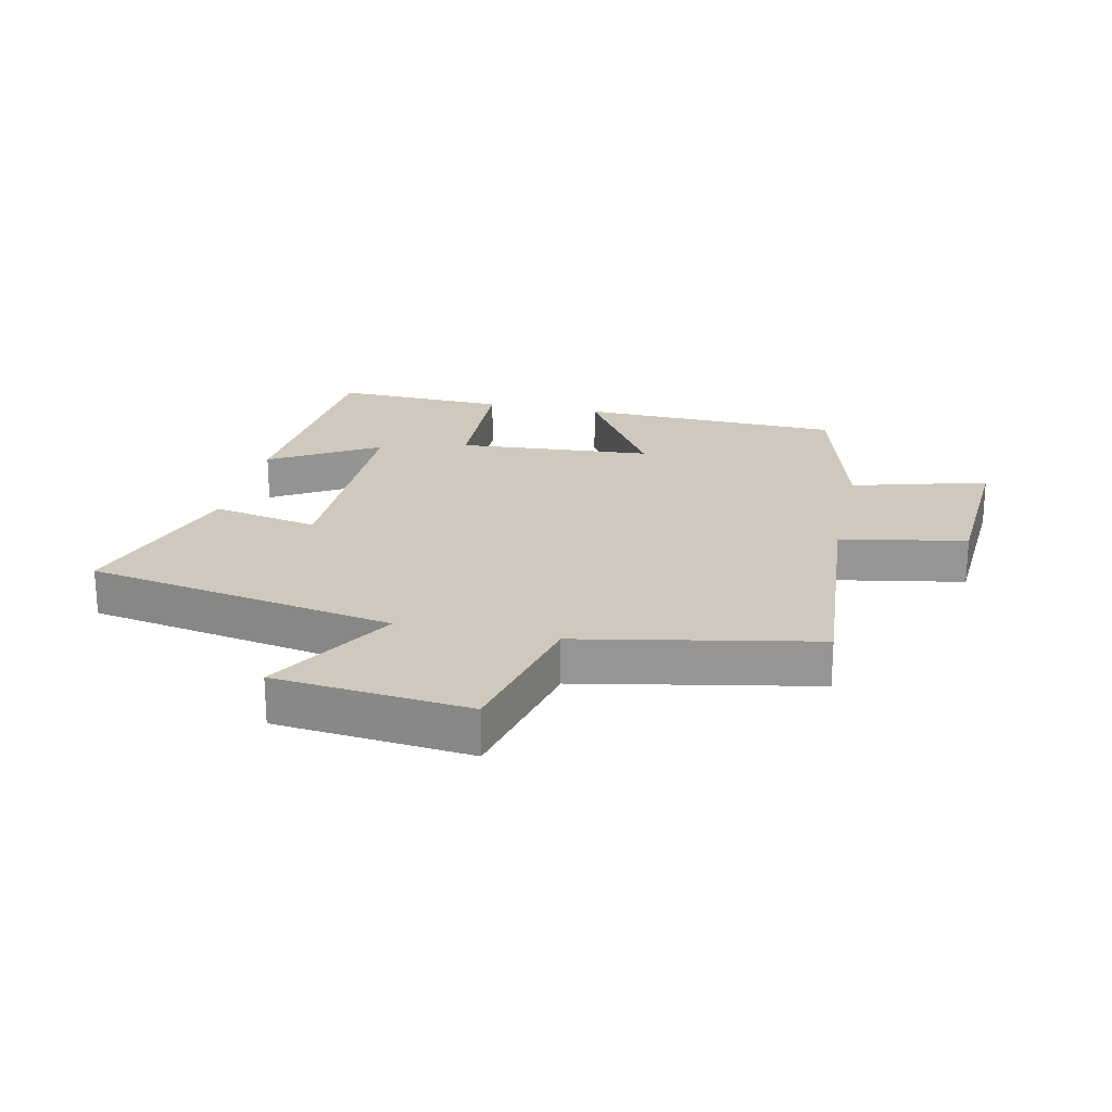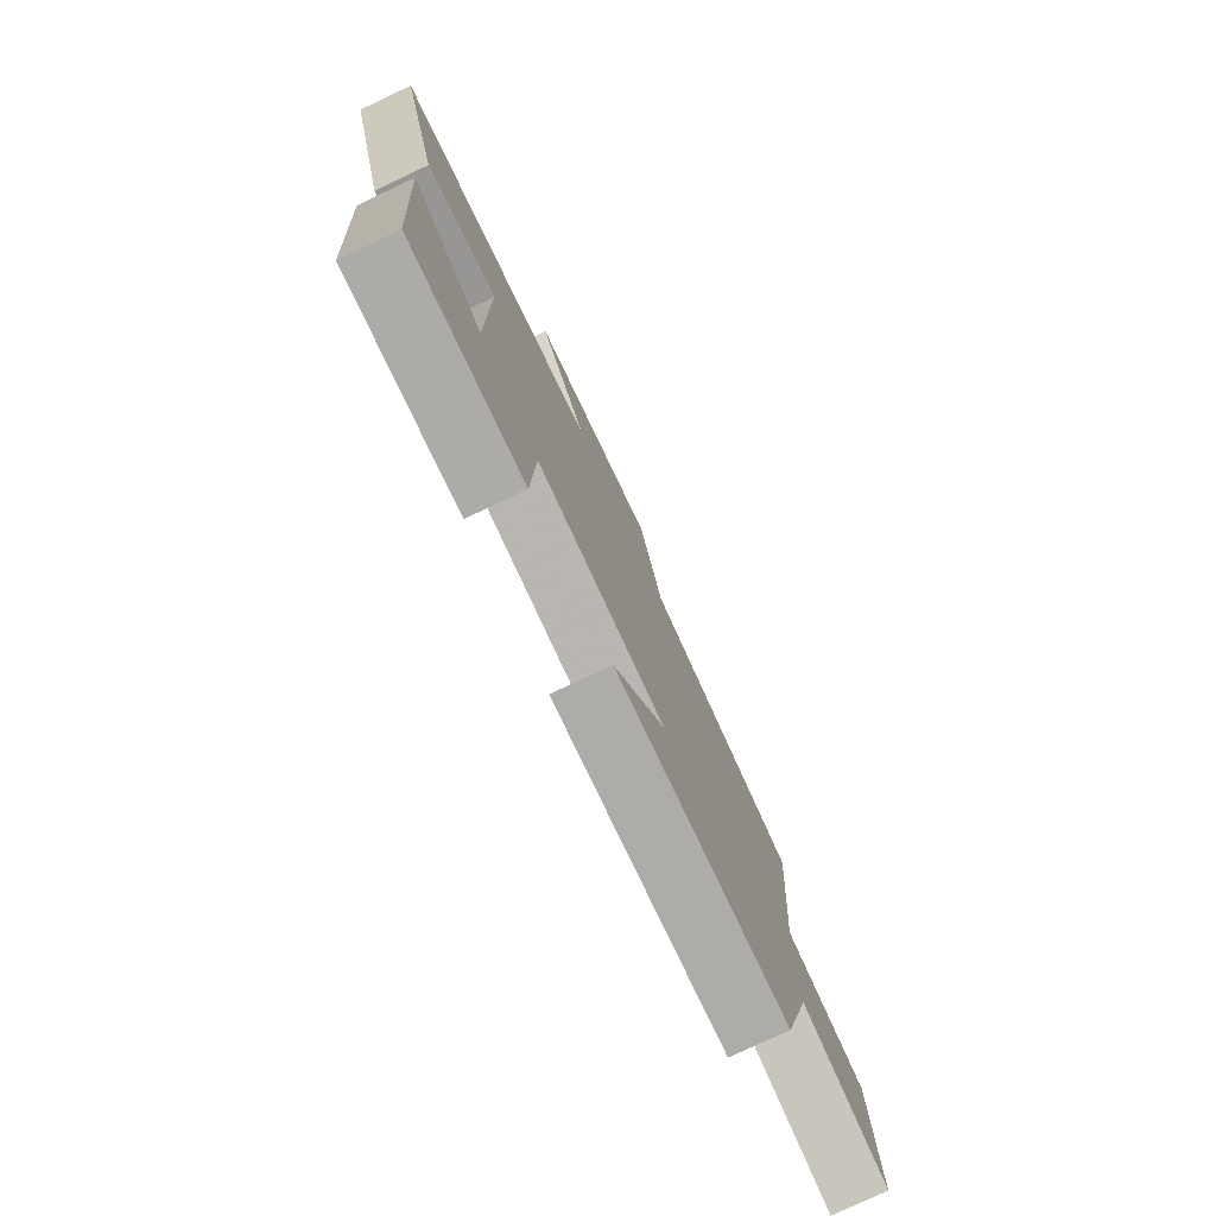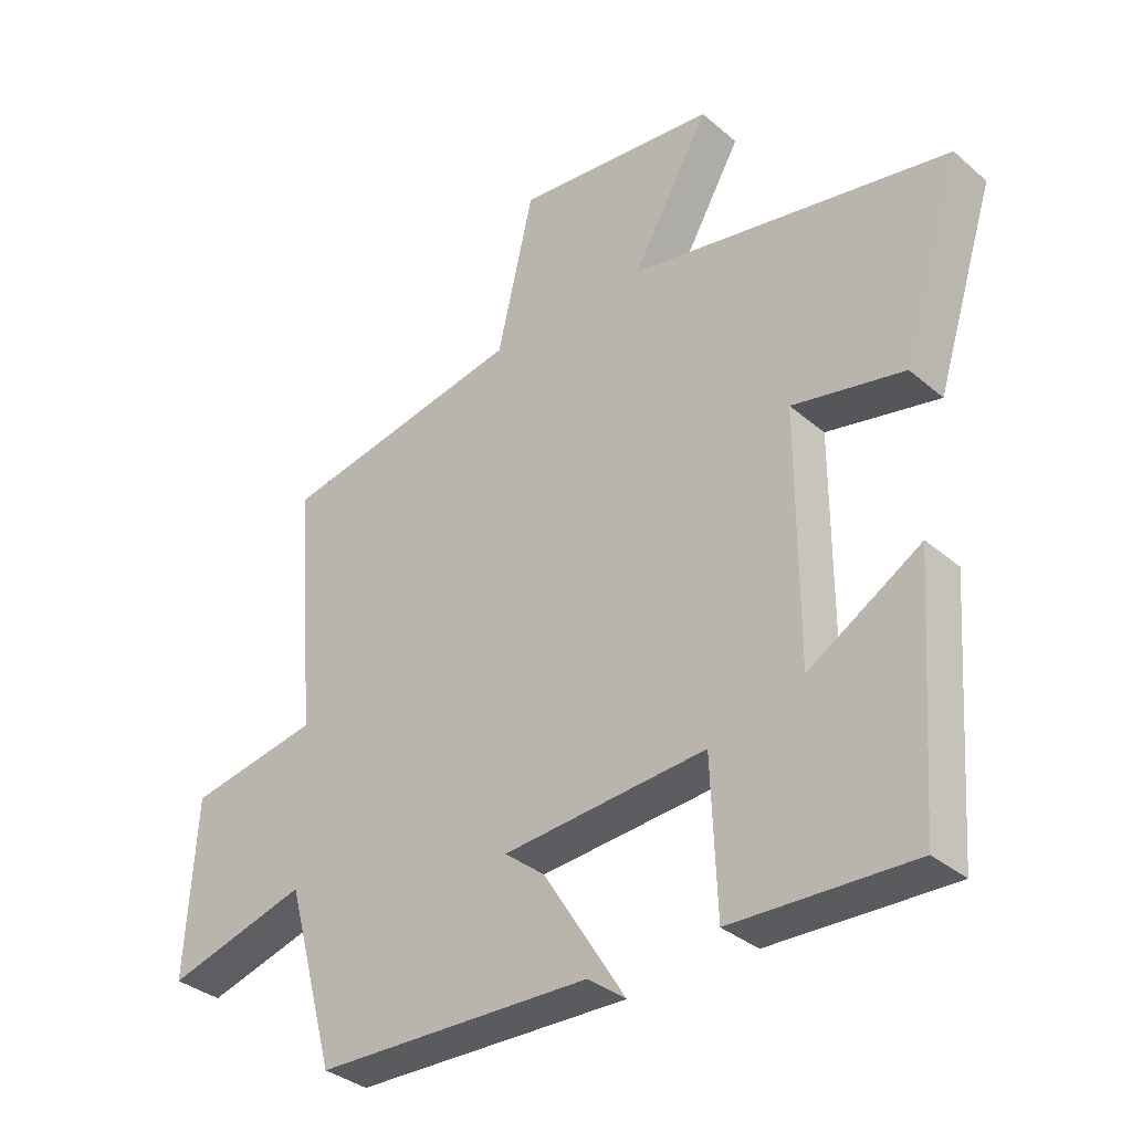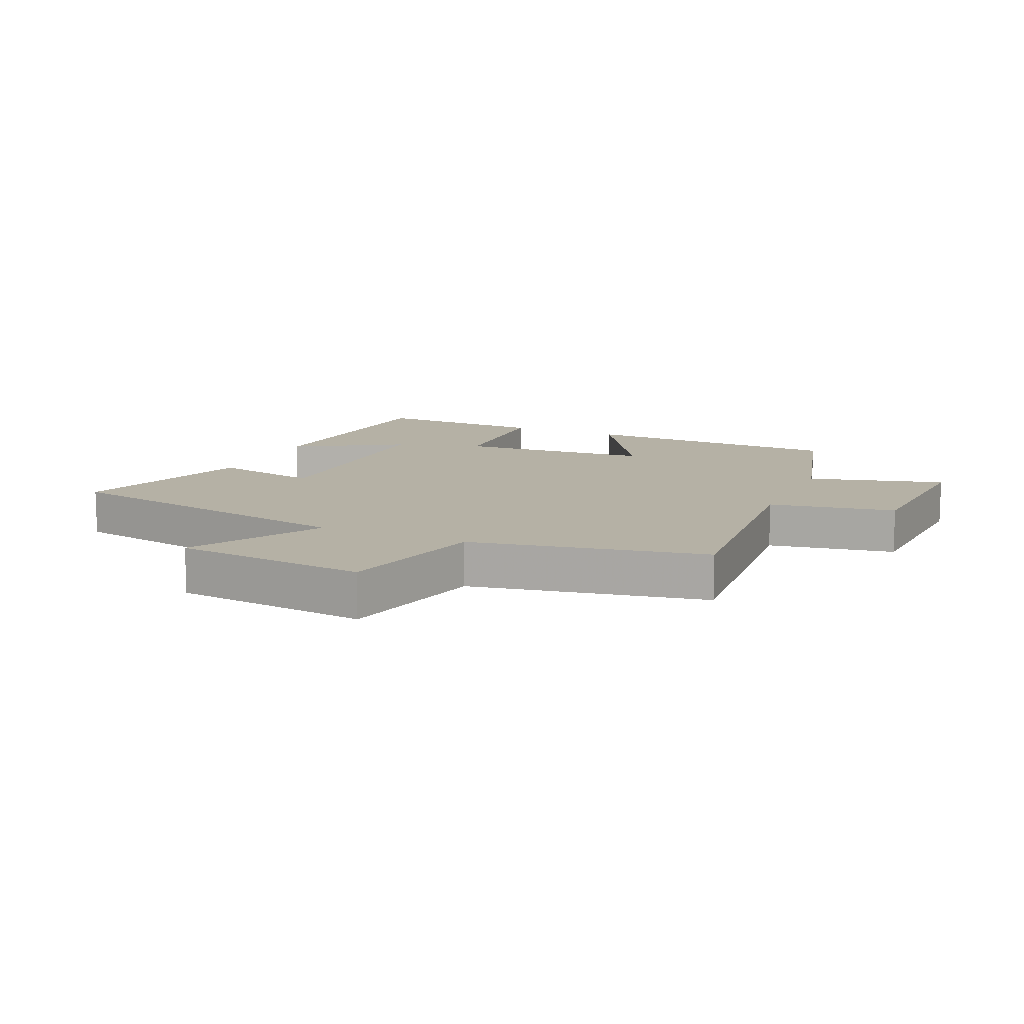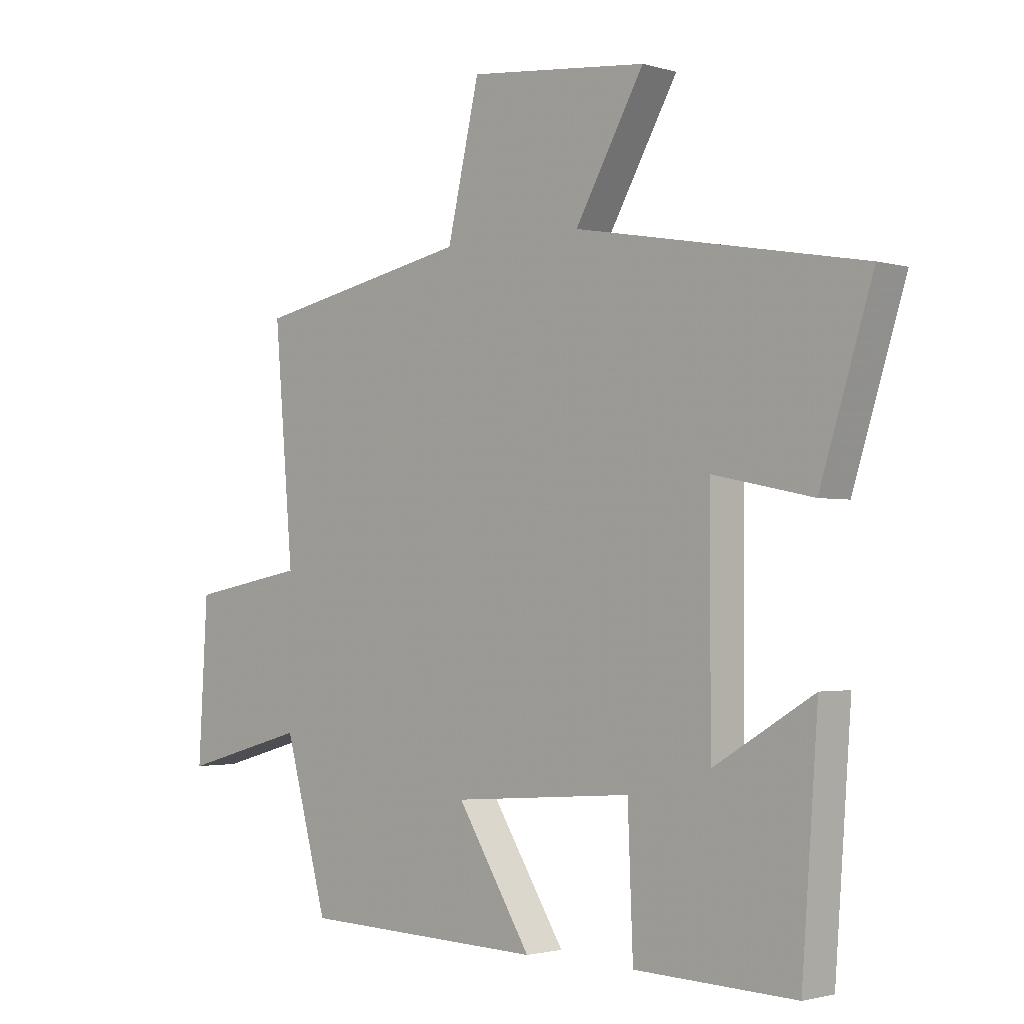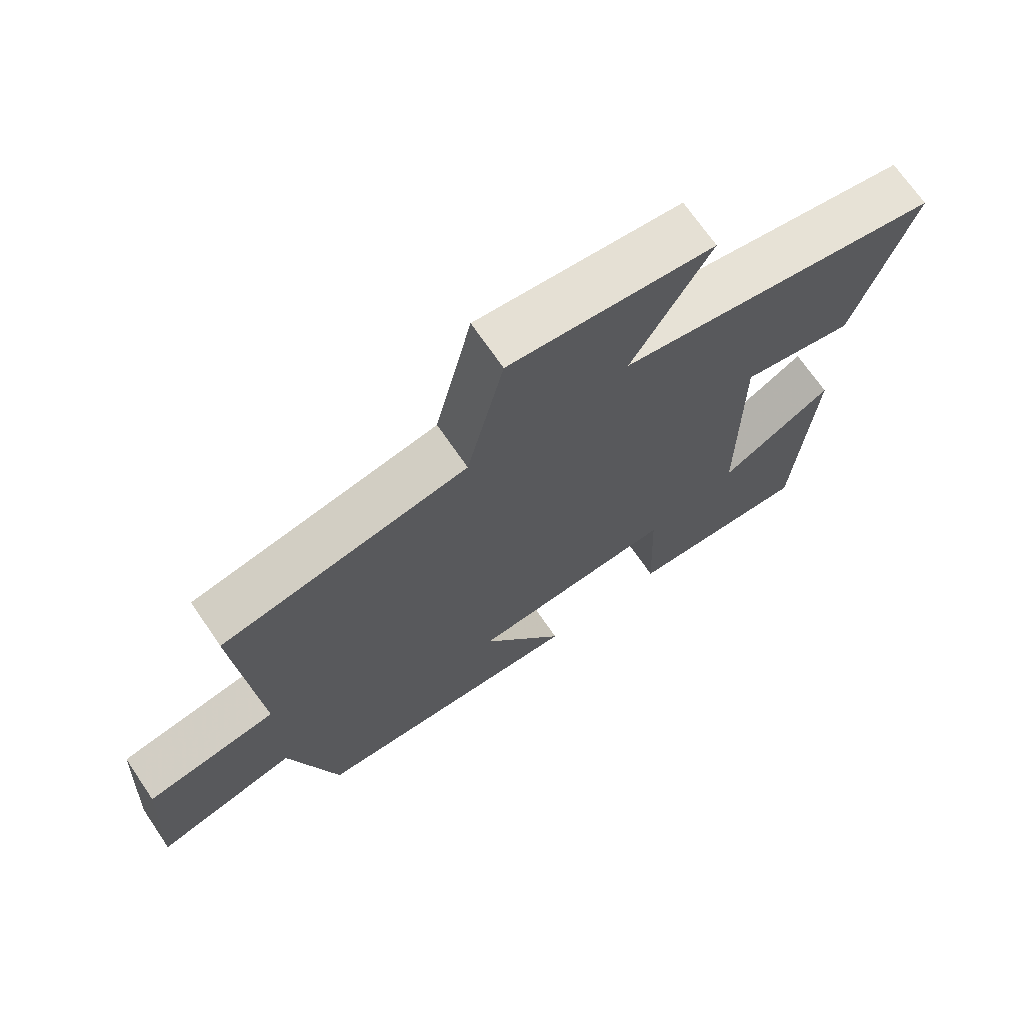
<metadata>
{"format":"obj","ext":"obj","renderer":"f3d","projection":"perspective","resolution":1024,"background":"white","views":[{"elev":22.3,"azim":12.4,"up":"+Y"},{"elev":-78.2,"azim":-64.8,"up":"+Z"},{"elev":-34.5,"azim":-138.6,"up":"+Z"},{"elev":11.9,"azim":24.1,"up":"+Y"},{"elev":-2.0,"azim":-136.2,"up":"+Z"},{"elev":69.9,"azim":145.7,"up":"+Z"}]}
</metadata>
<code>
v -0.472 0.07 -0.51
v -0.5 0.07 -0.123
v -0.327 0.07 -0.227
v -0.327 0.07 0.155
v -0.5 0.07 0.119
v -0.591 0.07 0.408
v -0.093 0.07 0.5
v -0.213 0.07 0.71
v 0.099 0.07 0.742
v 0.155 0.07 0.5
v 0.533 0.07 0.426
v 0.5 0.07 0.036
v 0.702 0.07 -0.001
v 0.718 0.07 -0.273
v 0.5 0.07 -0.212
v 0.425 0.07 -0.487
v 0.001 0.07 -0.5
v 0.13 0.07 -0.293
v -0.184 0.07 -0.269
v -0.193 0.07 -0.5
v -0.472 0 -0.51
v -0.5 0 -0.123
v -0.327 0 -0.227
v -0.327 0 0.155
v -0.5 0 0.119
v -0.591 0 0.408
v -0.093 0 0.5
v -0.213 0 0.71
v 0.099 0 0.742
v 0.155 0 0.5
v 0.533 0 0.426
v 0.5 0 0.036
v 0.702 0 -0.001
v 0.718 0 -0.273
v 0.5 0 -0.212
v 0.425 0 -0.487
v 0.001 0 -0.5
v 0.13 0 -0.293
v -0.184 0 -0.269
v -0.193 0 -0.5
f 19 20 1
f 15 16 17 18
f 15 18 19
f 12 13 14 15
f 12 15 19
f 10 11 12 19
f 7 8 9 10
f 6 7 10
f 5 6 10
f 4 5 10
f 3 4 10 19
f 1 2 3
f 1 3 19
f 21 40 39
f 38 37 36 35
f 39 38 35
f 35 34 33 32
f 39 35 32
f 39 32 31 30
f 30 29 28 27
f 30 27 26
f 30 26 25
f 30 25 24
f 39 30 24 23
f 23 22 21
f 39 23 21
f 1 21 22 2
f 2 22 23 3
f 3 23 24 4
f 4 24 25 5
f 5 25 26 6
f 6 26 27 7
f 7 27 28 8
f 8 28 29 9
f 9 29 30 10
f 10 30 31 11
f 11 31 32 12
f 12 32 33 13
f 13 33 34 14
f 14 34 35 15
f 15 35 36 16
f 16 36 37 17
f 17 37 38 18
f 18 38 39 19
f 19 39 40 20
f 20 40 21 1

</code>
